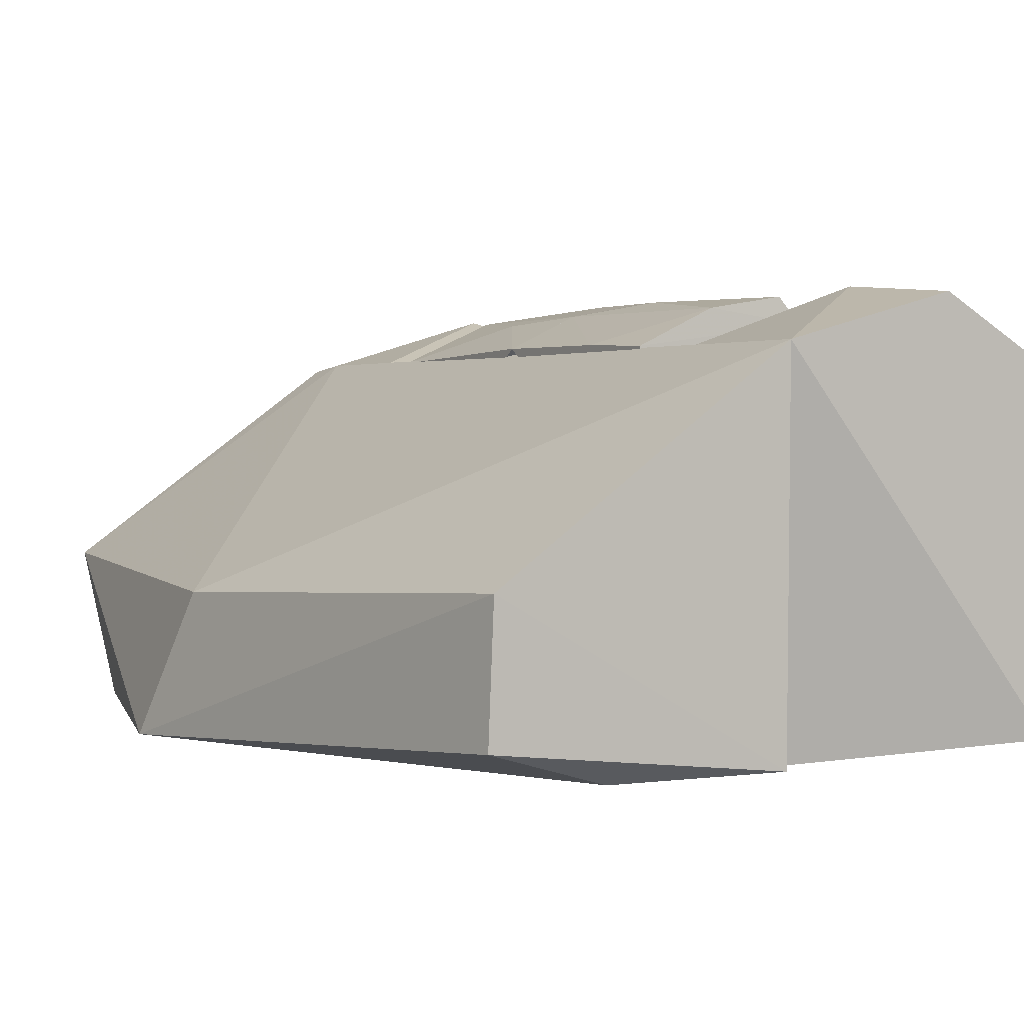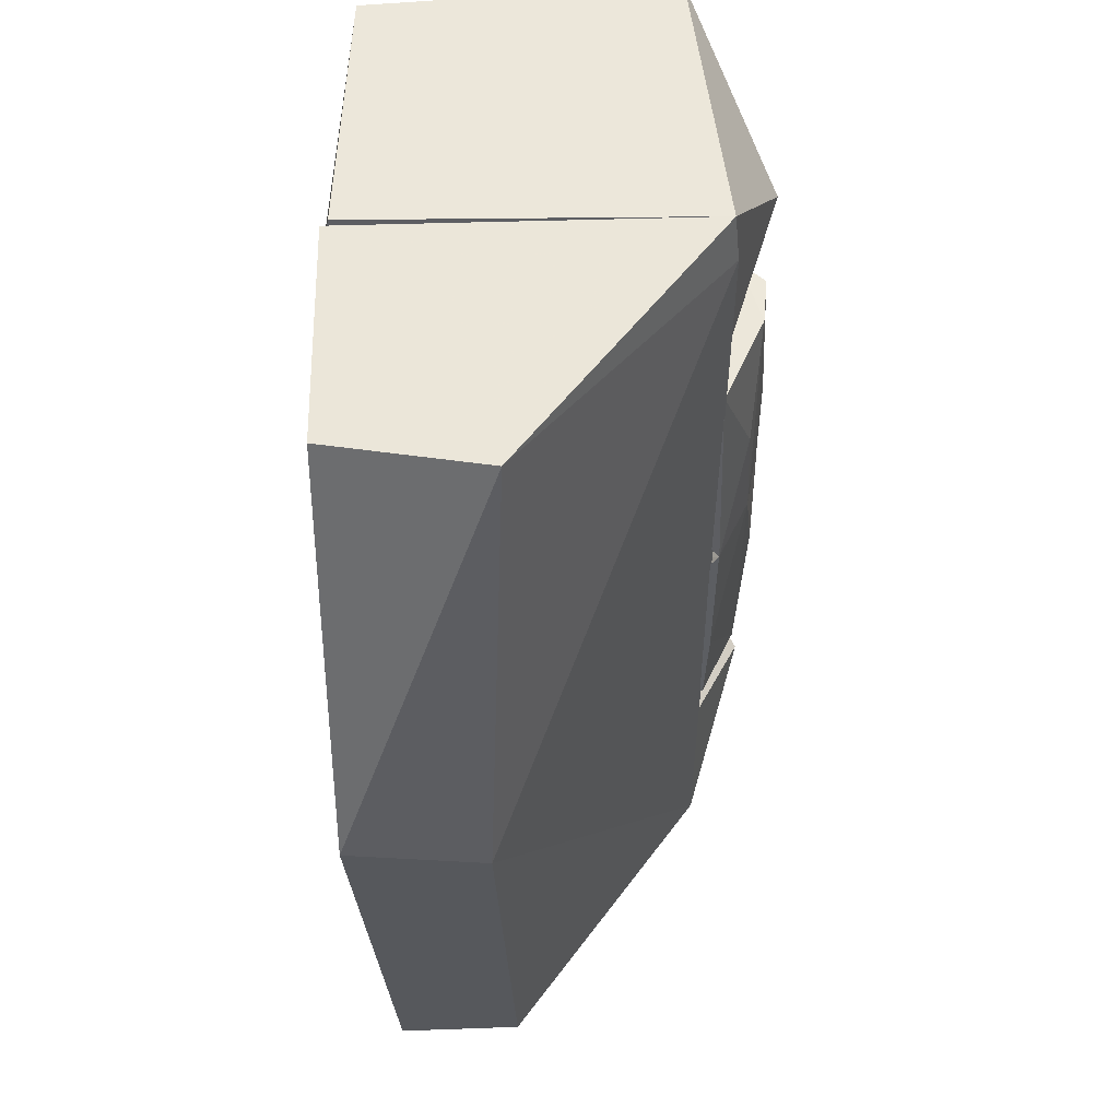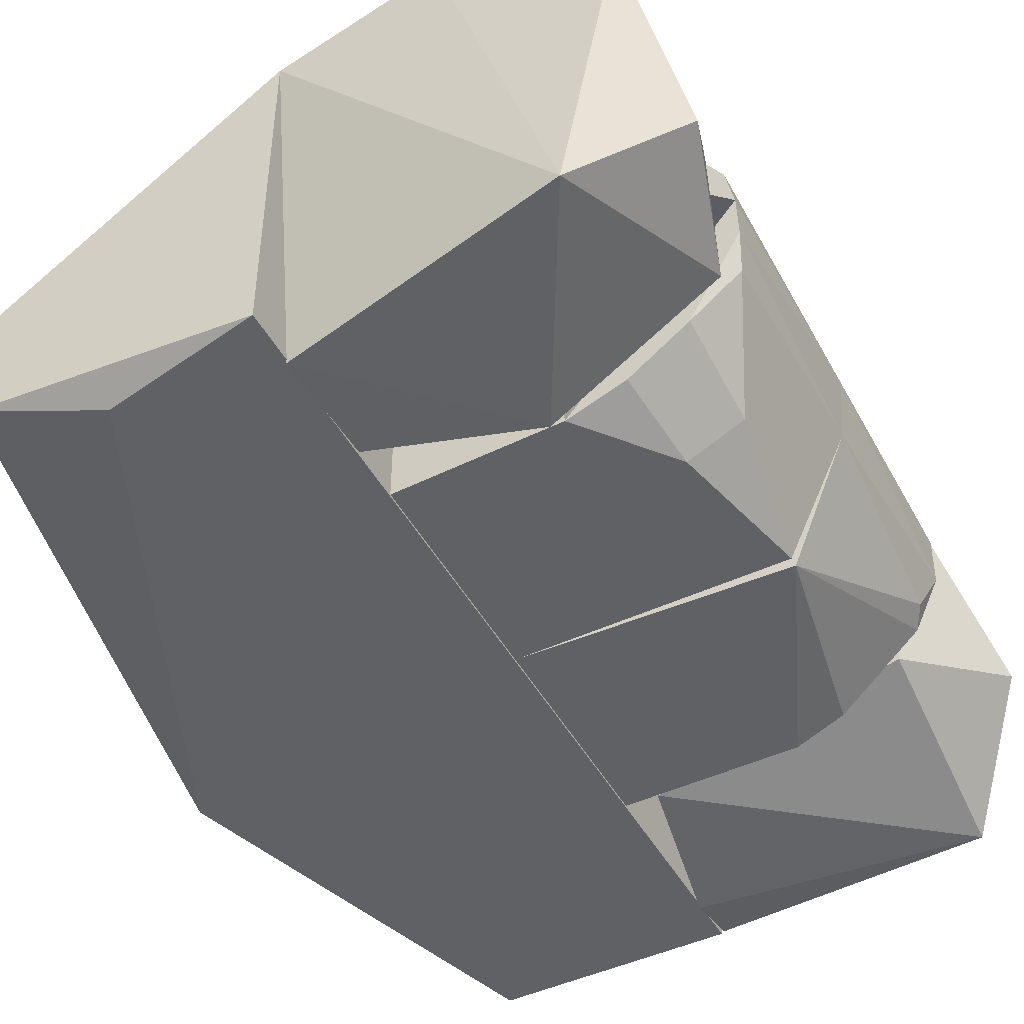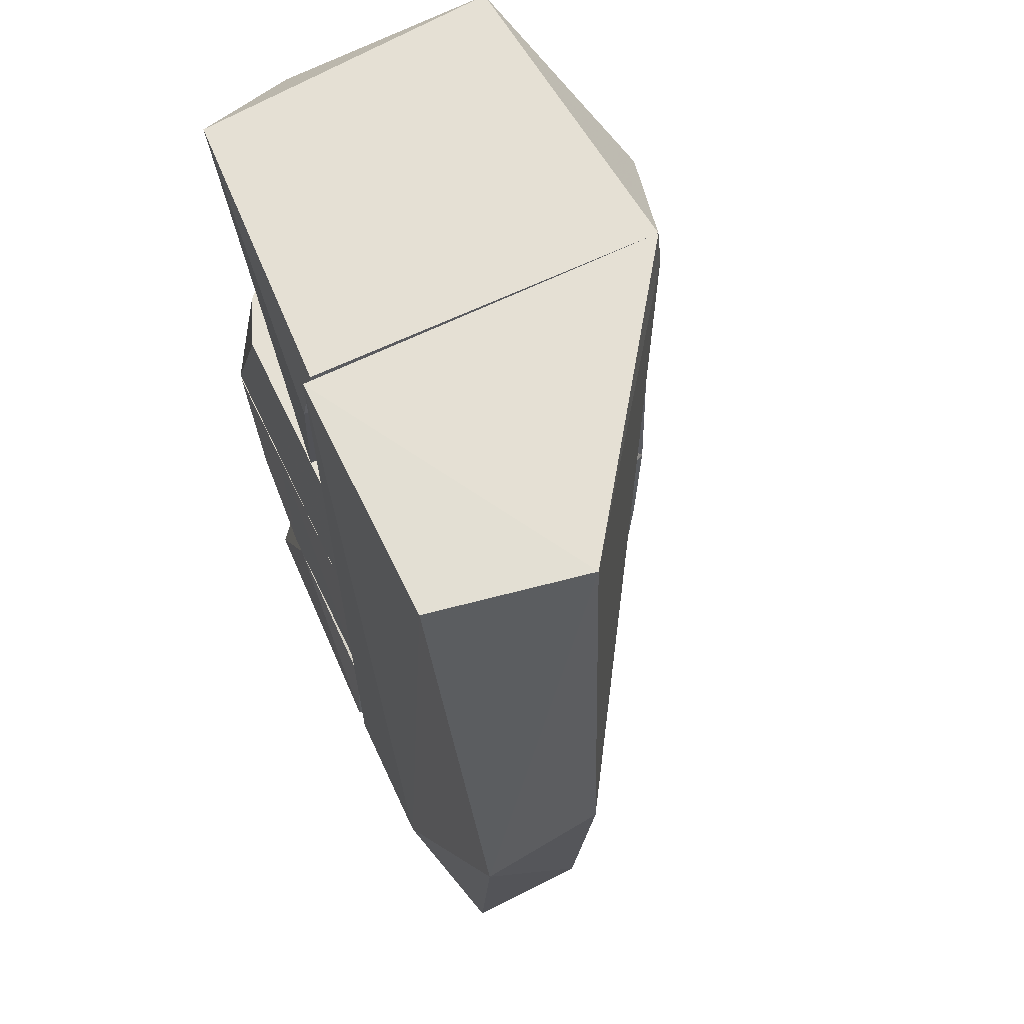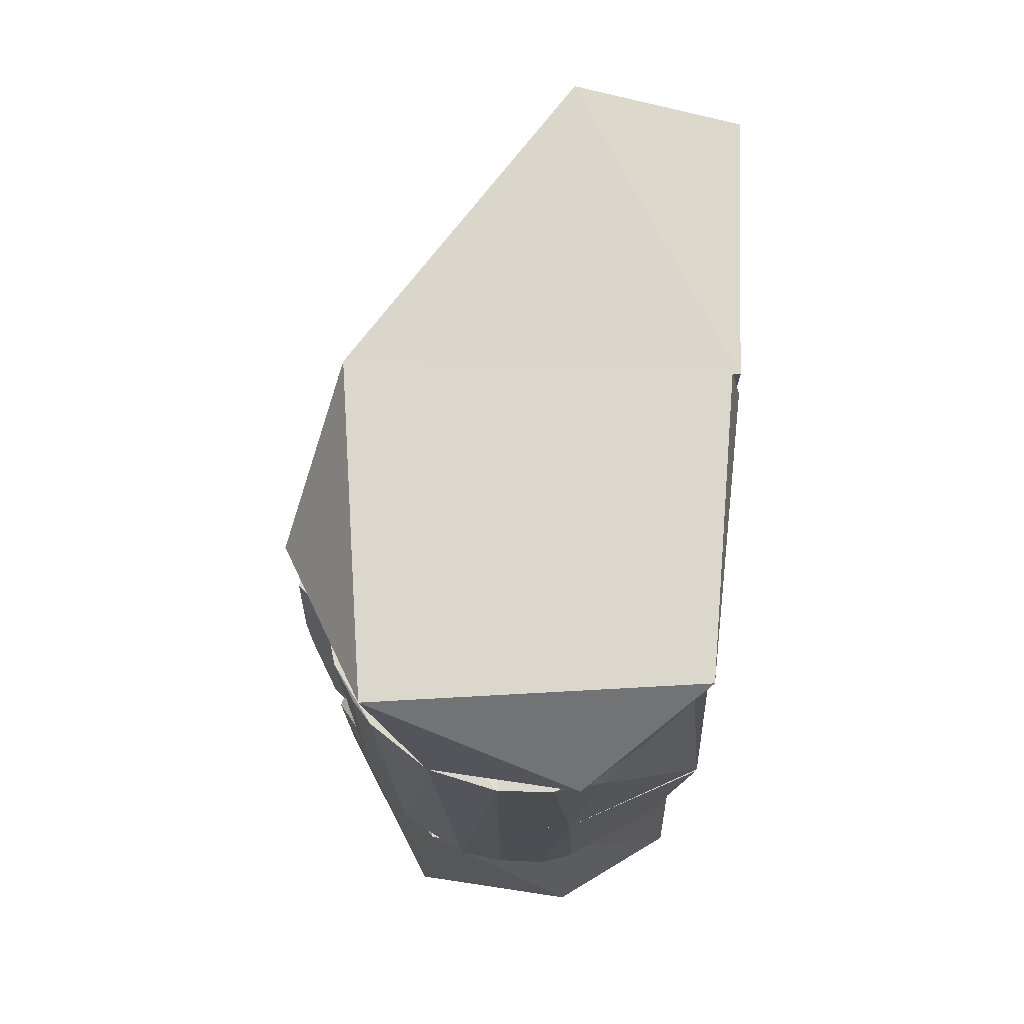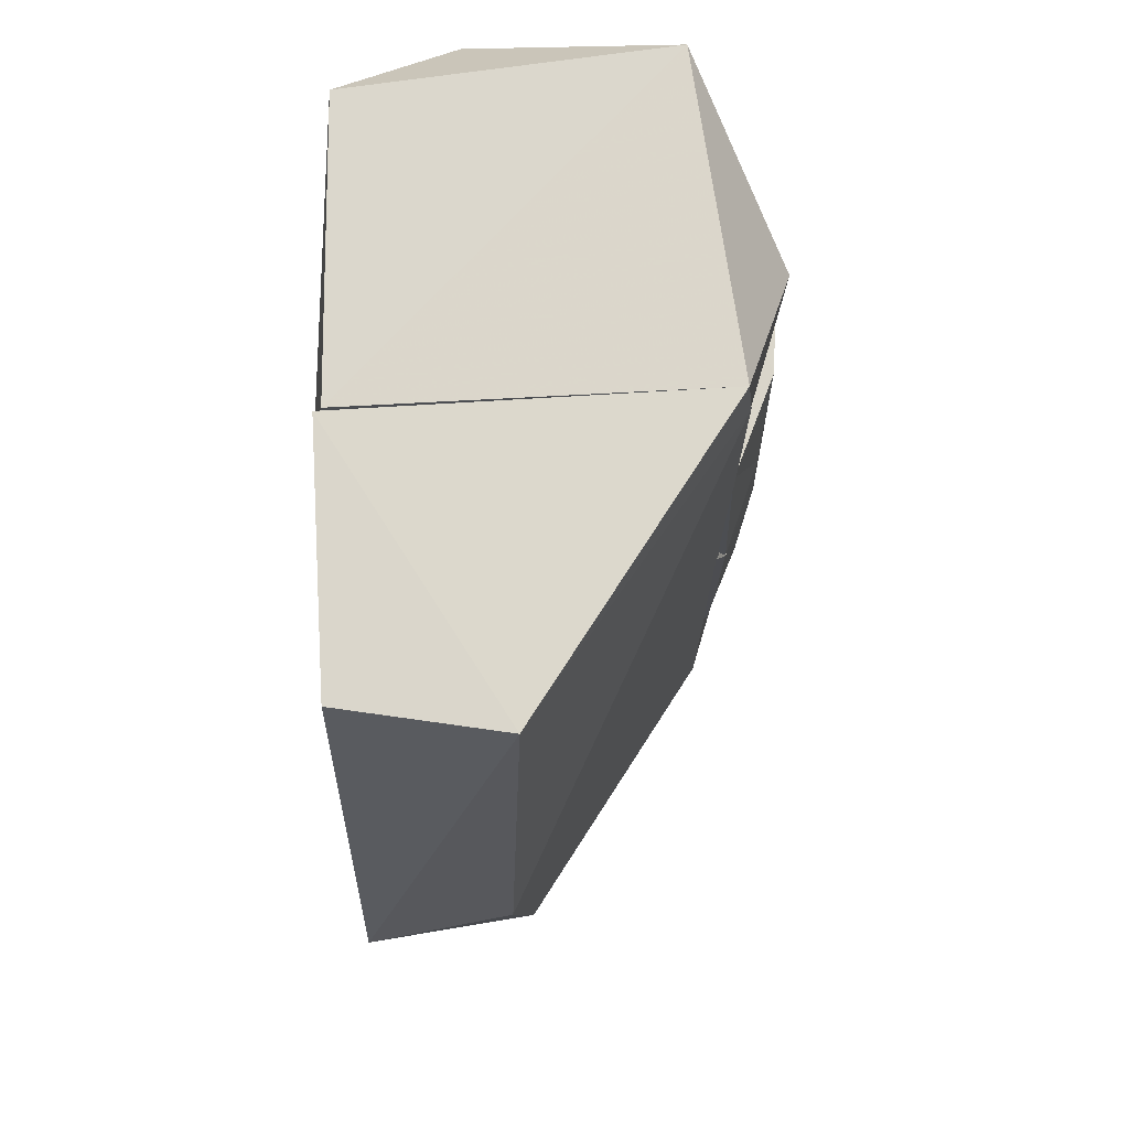
<metadata>
{"format":"obj","ext":"obj","renderer":"f3d","projection":"perspective","resolution":1024,"background":"white","views":[{"elev":1.3,"azim":-29.3,"up":"+Z"},{"elev":51.4,"azim":-91.1,"up":"+Y"},{"elev":-47.4,"azim":27.8,"up":"+Z"},{"elev":65.2,"azim":-115.7,"up":"+Y"},{"elev":73.1,"azim":91.7,"up":"+Y"},{"elev":73.2,"azim":-93.2,"up":"+Y"}]}
</metadata>
<code>
v 0.1337 -0.0803 0.00679
v 0.07523 0 -0.06315
v 0.07523 -0.0803 -0.06311
v 0.1342 0 0.00679
v 0.1109 0 -0.06315
v 0.116 -0.0803 -0.04105
v 0.1323 0 -0.0181
v 0.09946 -0.04976 -0.06315
v 0.134 -0.0803 -0.009169
v 0.1315 -0.07508 -0.02056
v 0.09534 -0.0803 -0.05585
v 0.1174 -0.04641 -0.05025
f 1 2 3
f 2 1 4
f 5 2 4
f 6 1 3
f 7 5 4
f 8 3 2
f 8 2 5
f 9 10 7
f 9 4 1
f 9 7 4
f 9 1 6
f 9 6 10
f 11 6 3
f 11 3 8
f 11 8 6
f 12 6 8
f 12 8 5
f 12 5 7
f 12 7 10
f 12 10 6
v 0.07504 -0.0803 0.06622
v 0.0751 0.08059 0.06615
v 0.1337 -0.0803 0.00679
v 0.0751 0.08042 0.06622
v 0.1339 0.07935 0.006846
v 0.1276 0.07972 0.0298
v 0.09738 -0.0803 0.05985
v 0.1177 -0.0803 0.04444
v 0.1056 0.07922 0.05505
v 0.1311 -0.0803 0.02173
v 0.09414 0.0804 0.0615
v 0.1133 0.08008 0.0489
f 13 14 15
f 14 13 16
f 17 15 14
f 17 14 18
f 19 20 21
f 19 13 15
f 22 20 19
f 22 19 15
f 22 18 20
f 22 15 17
f 22 17 18
f 23 19 21
f 23 16 13
f 23 13 19
f 23 18 14
f 23 14 16
f 24 18 23
f 24 23 21
f 24 20 18
f 24 21 20
v 0.07523 0 -0.06315
v 0.07523 -0.0803 -0.06311
v 0.01636 -0.0789 -0.06315
v 0.07054 -0.07981 0.00679
v 0.0158 0 -0.06315
v 0.01636 -0.0789 0.00679
v 0.07054 -0.0803 0.00679
f 25 26 27
f 26 25 28
f 29 25 27
f 30 29 27
f 30 28 25
f 30 25 29
f 31 26 28
f 31 28 30
f 31 27 26
f 31 30 27
v 0.01596 5.429e-05 0.06017
v 0.01651 0.07891 0.05785
v 0.01651 0.07891 0.006846
v 0.0751 0.08059 0.06615
v 0.06977 0.0798 0.006846
v 0.0751 -0 0.06626
v 0.06767 0.02836 0.07684
v 0.06767 -0 0.07673
v 0.04983 0.07947 0.0727
v 0.06768 0.07976 0.07467
v 0.03946 -0 0.0714
v 0.03633 0.03691 0.06975
f 32 33 34
f 35 34 33
f 36 34 35
f 36 32 34
f 37 32 36
f 37 35 38
f 37 36 35
f 39 37 38
f 40 35 33
f 41 38 35
f 41 35 40
f 41 40 38
f 42 39 38
f 42 38 40
f 42 32 37
f 42 37 39
f 43 40 33
f 43 42 40
f 43 33 32
f 43 32 42
v 0.0158 -0 0.06009
v 0.07054 -0.07981 0.00679
v 0.01636 -0.0789 0.00679
v 0.01615 -0.04954 0.05945
v 0.01636 -0.0789 0.05809
v 0.07504 -0 0.06627
v 0.06767 -0 0.07673
v 0.07504 -0.0803 0.06622
v 0.06768 -0.07976 0.07464
v 0.05105 -0.0325 0.07484
v 0.04222 -0.07934 0.07046
v 0.03946 -0 0.0714
f 44 45 46
f 44 46 47
f 48 47 46
f 49 45 44
f 49 44 50
f 51 45 49
f 51 50 52
f 51 49 50
f 51 48 46
f 51 46 45
f 53 52 50
f 54 52 53
f 54 47 48
f 54 48 51
f 54 51 52
f 55 54 53
f 55 44 47
f 55 47 54
f 55 50 44
f 55 53 50
v 0.01651 0.07891 0.006846
v 0.01596 0 -0.06315
v 0.1342 0 0.006846
v 0.1339 0.07935 0.006846
v 0.01651 0.07891 -0.06315
v 0.1109 0.003311 -0.06315
v 0.1323 0 -0.0181
v 0.129 0.07149 -0.02744
v 0.1246 0.07889 -0.03076
v 0.09568 0.07873 -0.05624
v 0.07894 0.07875 -0.06313
v 0.1336 0.0791 -0.01138
f 56 57 58
f 56 58 59
f 60 61 57
f 60 57 56
f 60 56 59
f 62 61 63
f 62 58 57
f 62 57 61
f 64 65 59
f 64 61 65
f 64 63 61
f 66 60 59
f 66 59 65
f 66 61 60
f 66 65 61
f 67 63 64
f 67 64 59
f 67 62 63
f 67 59 58
f 67 58 62
v 0.01649 -0.09733 0.0552
v 0.06571 -0.1189 0.07548
v 0.1255 -0.0803 0.03357
v 0.07056 -0.0803 -0.06312
v 0.0169 -0.1568 0.05701
v 0.07202 -0.1577 0.07207
v 0.01677 -0.1371 -0.06519
v 0.1117 -0.1548 -0.06024
v 0.1311 -0.1551 0.03919
v 0.1416 -0.1272 -0.01858
v 0.01649 -0.09736 -0.06267
v 0.1268 -0.0803 -0.02655
f 68 69 70
f 68 70 71
f 72 73 69
f 72 69 68
f 72 68 74
f 75 73 72
f 75 72 74
f 75 74 71
f 76 73 75
f 76 75 77
f 76 77 70
f 76 69 73
f 76 70 69
f 78 71 74
f 78 74 68
f 78 68 71
f 79 77 75
f 79 75 71
f 79 71 70
f 79 70 77
v 0.01665 0.09945 0.05729
v 0.01692 0.137 -0.06519
v 0.02851 0.07911 -0.06315
v 0.01706 0.1568 0.05708
v 0.06571 0.1189 0.07548
v 0.1227 0.1575 0.04719
v 0.1276 0.07972 0.0298
v 0.1416 0.1272 -0.01858
v 0.1139 0.1576 -0.05622
v 0.1168 0.07881 -0.04043
v 0.07054 0.08063 0.06647
v 0.01706 0.1575 -0.0613
f 80 81 82
f 83 81 80
f 83 80 84
f 85 83 84
f 85 86 87
f 88 85 87
f 88 82 81
f 89 82 88
f 89 88 87
f 89 87 86
f 89 86 82
f 90 86 85
f 90 85 84
f 90 84 80
f 90 82 86
f 90 80 82
f 91 83 85
f 91 85 88
f 91 81 83
f 91 88 81
v -0.1004 -0.005969 -0.01751
v 0.0169 -0.1568 0.05701
v 0.01693 0.1392 0.05887
v -0.0777 0.1572 -0.01133
v -0.0777 -0.1572 -0.01133
v 0.01689 -0.1552 -0.06391
v -0.03661 -0.146 -0.06535
v 0.01704 0.1552 -0.06391
v -0.11 0.0157 -0.06315
v -0.06685 0.1552 -0.06368
v -0.07901 -0.1563 -0.05347
v 0.01706 0.1568 0.05708
f 92 93 94
f 95 92 94
f 96 93 92
f 97 93 96
f 97 98 99
f 97 99 93
f 100 96 92
f 100 92 95
f 101 99 98
f 101 98 100
f 101 95 99
f 101 100 95
f 102 96 100
f 102 100 98
f 102 98 97
f 102 97 96
f 103 99 95
f 103 95 94
f 103 94 93
f 103 93 99

</code>
